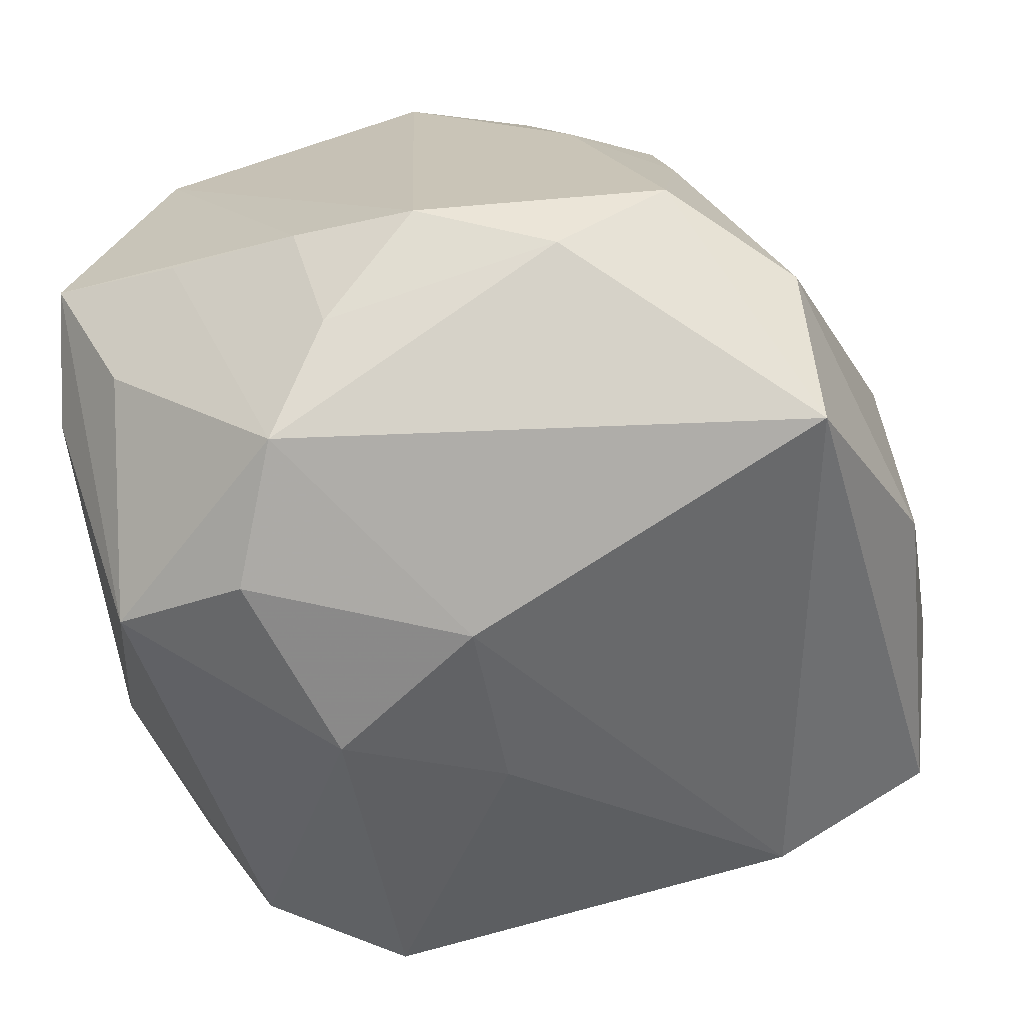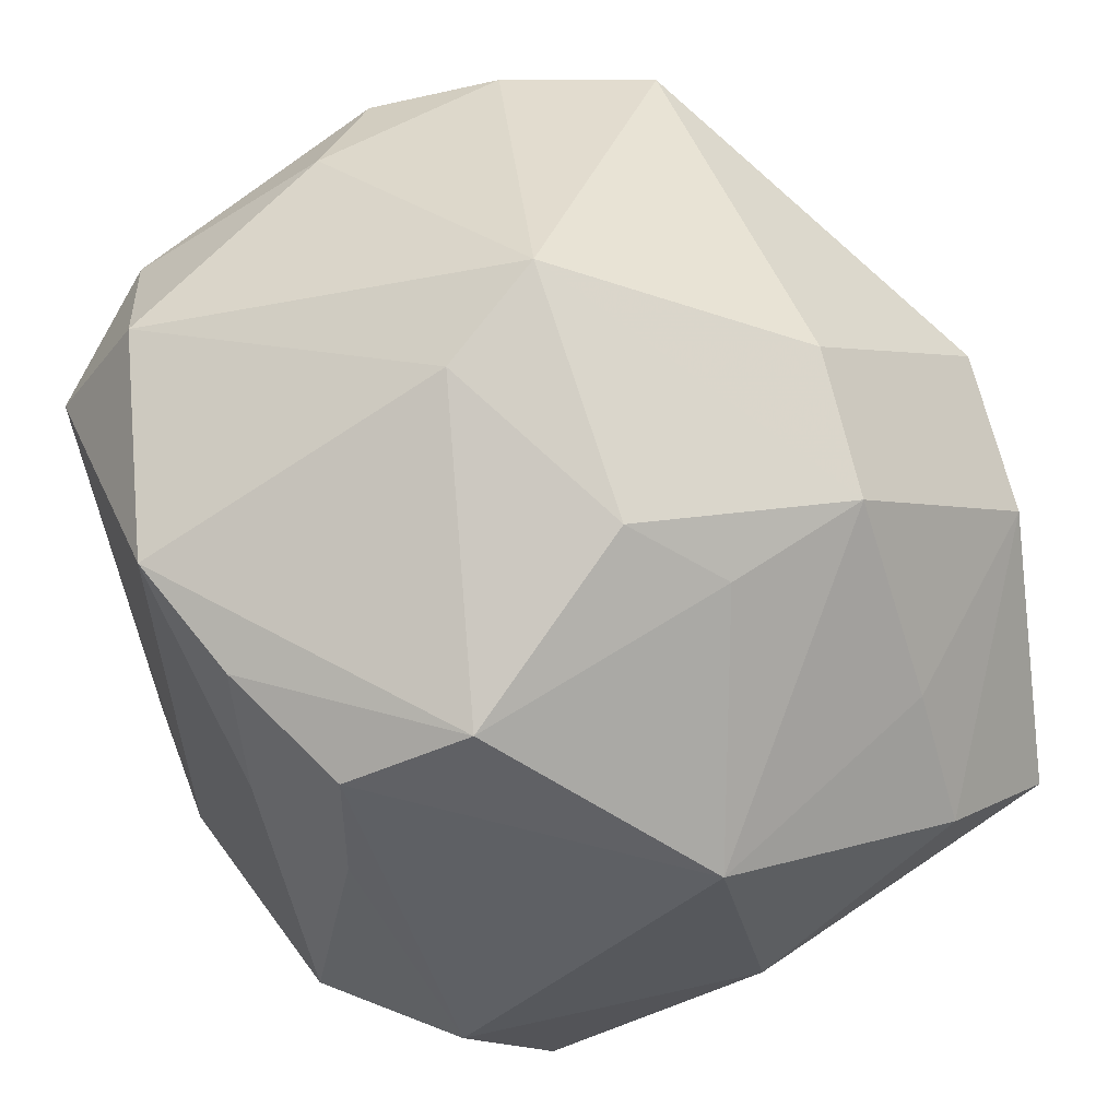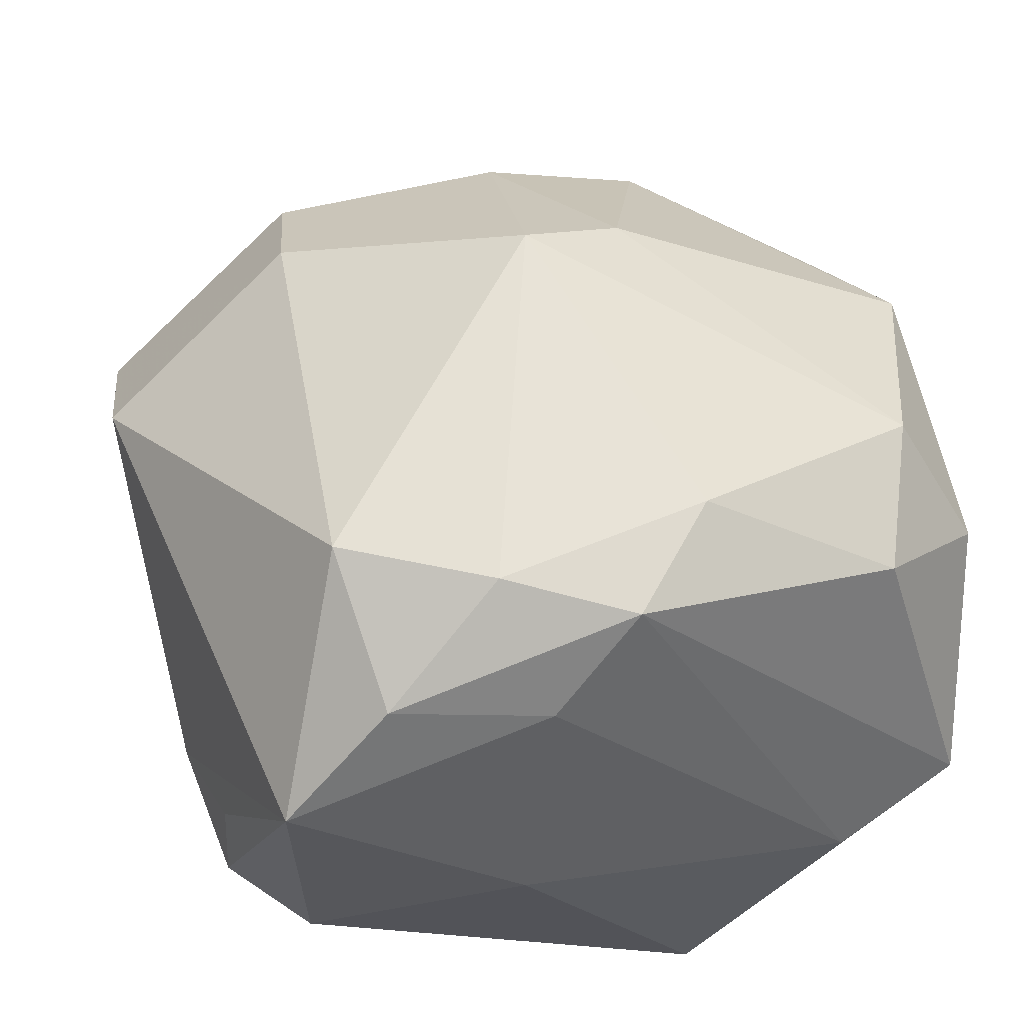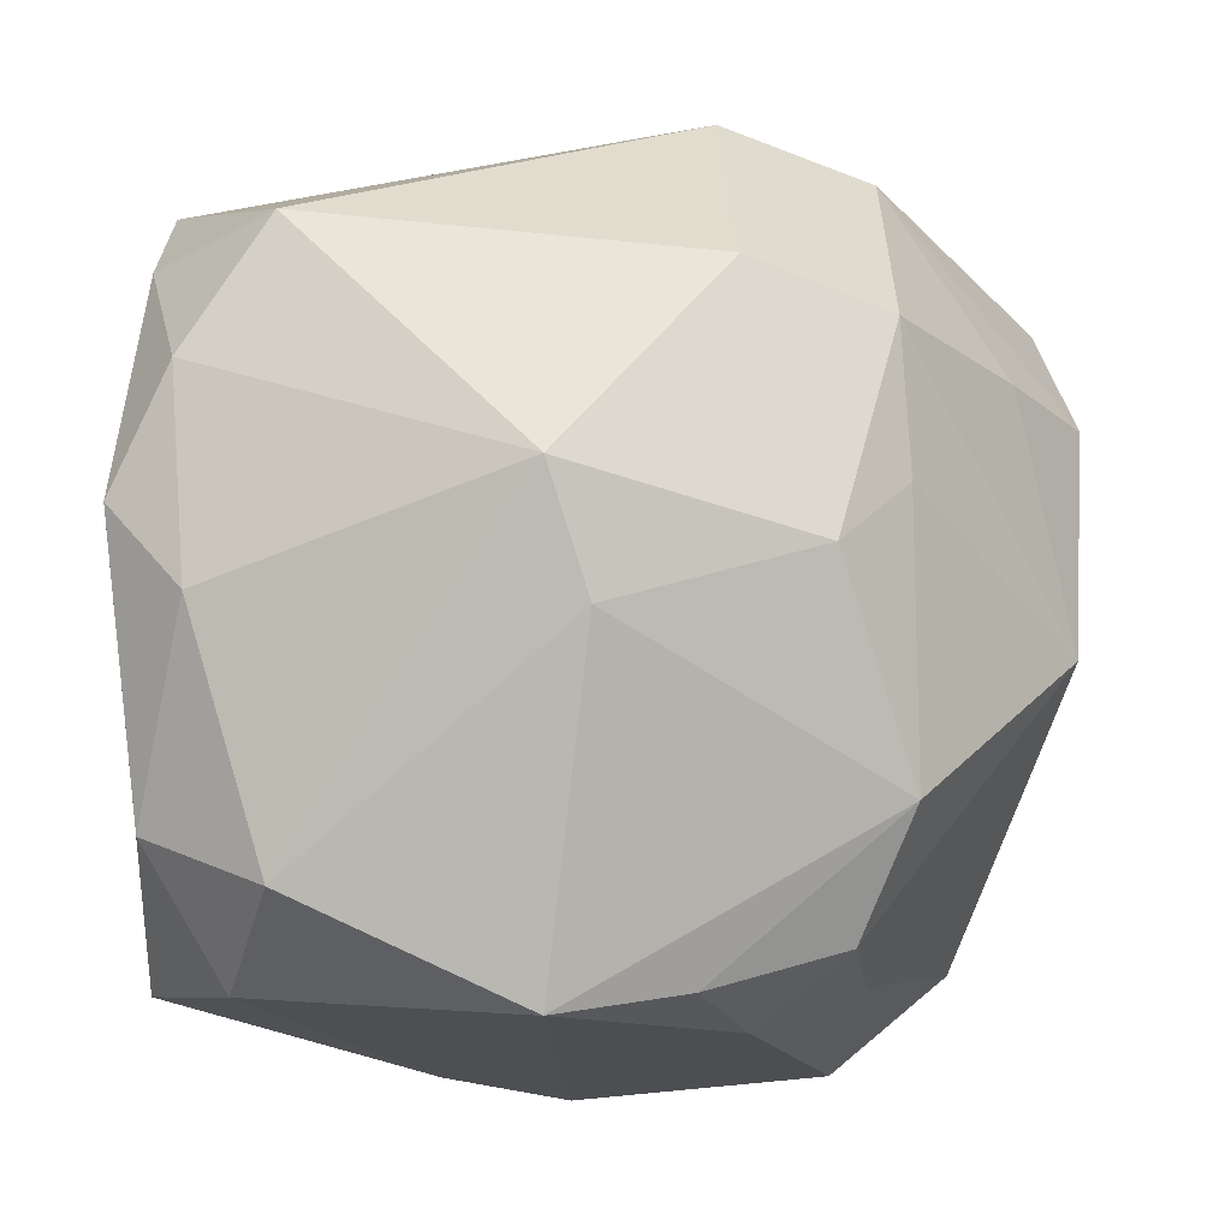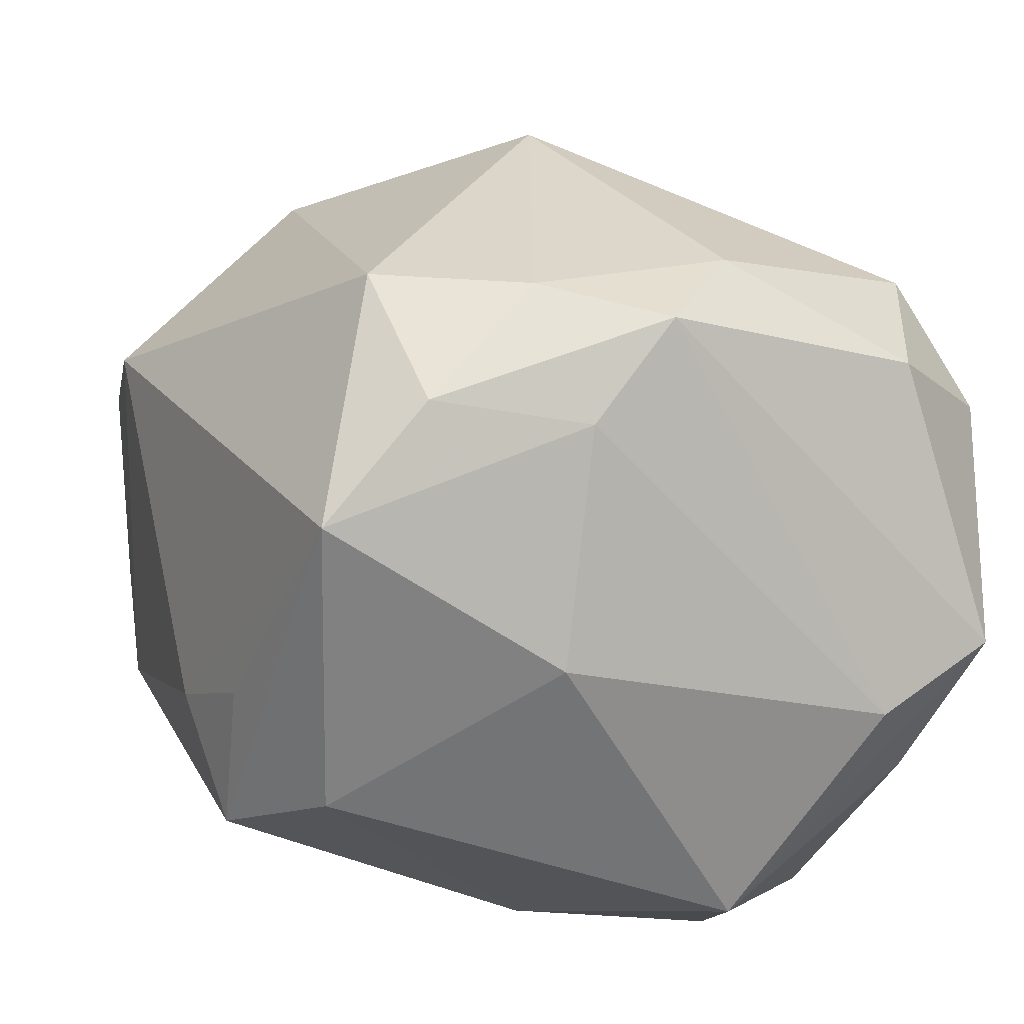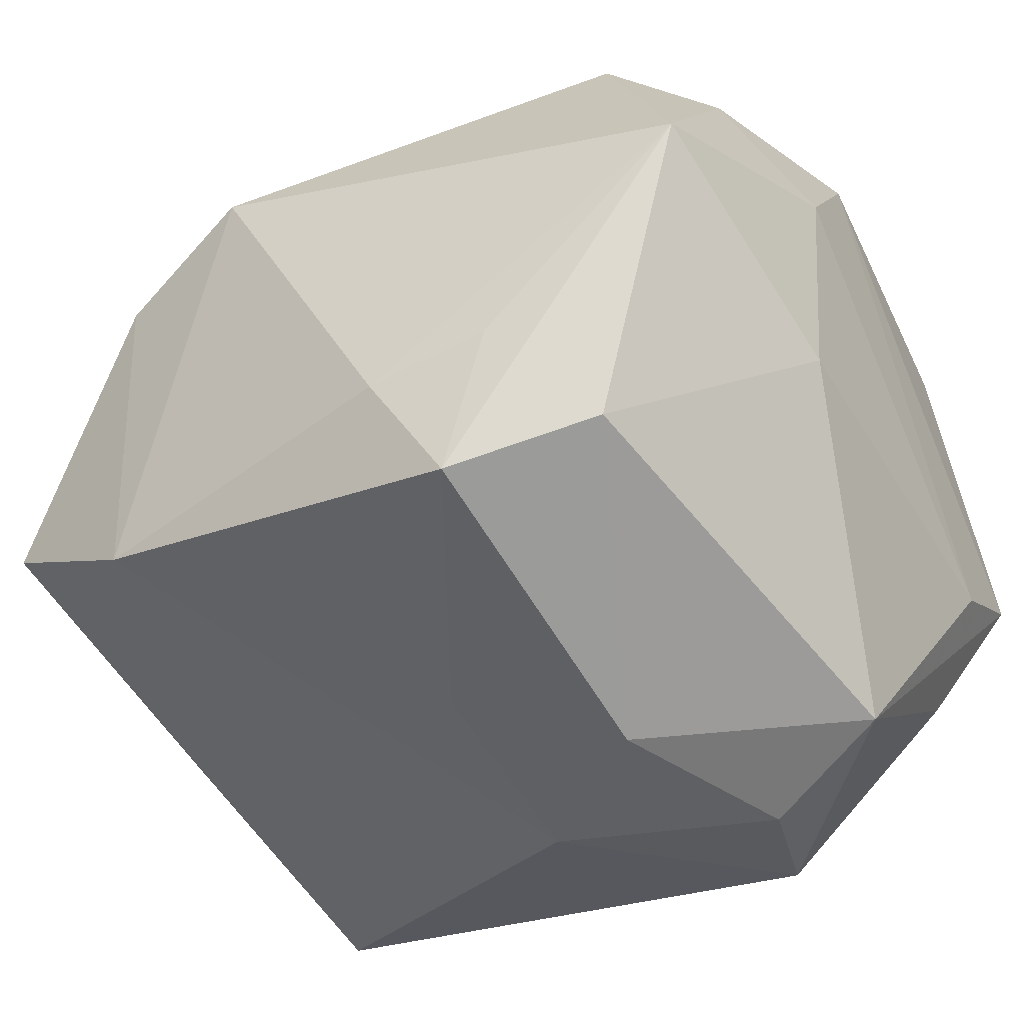
<metadata>
{"format":"obj","ext":"obj","renderer":"f3d","projection":"perspective","resolution":1024,"background":"white","views":[{"elev":-69.2,"azim":6.9,"up":"+Y"},{"elev":56.7,"azim":59.7,"up":"+Y"},{"elev":41.5,"azim":-109.9,"up":"+Y"},{"elev":72.6,"azim":-0.6,"up":"+Y"},{"elev":8.3,"azim":-114.5,"up":"+Y"},{"elev":-37.4,"azim":-148.6,"up":"+Y"}]}
</metadata>
<code>
v -0.02163 -0.01131 0.02936
v 0.0372 0.006959 0.005119
v 0.02374 0.02031 0.01887
v -0.0108 -0.01552 0.03193
v -0.03027 0.01723 0.02014
v 0.01943 -0.01559 0.03211
v -0.0333 -0.005214 -0.01241
v -0.0333 0.01385 -0.01002
v -0.0333 -0.01128 0.01668
v -0.02412 0.01257 0.03057
v 0.0003308 -0.03225 0.002375
v 0.01946 0.01469 0.02802
v 0.01803 0.02859 0.002928
v -0.02179 -0.01686 -0.02795
v -0.02076 0.02502 -0.02363
v -0.02692 -0.01738 0.02228
v -0.03269 0.02183 -0.00282
v -0.01428 -0.008737 -0.03295
v 0.008342 0.01757 0.03149
v 0.02967 -0.0284 0.01577
v 0.01192 0.02909 -0.01807
v 0.03946 1.777e-05 -0.01556
v -0.001604 0.0358 -0.0009256
v -0.0007642 -0.01804 0.03345
v 0.01229 0.00697 0.03252
v -0.01024 -0.02039 -0.03244
v 0.0373 -0.007428 -0.02663
v -0.03235 -0.006244 0.02703
v 0.02916 -0.01708 0.02402
v 0.01037 -0.02152 0.03044
v -0.01329 -0.03092 0.02011
v -0.01718 -0.03236 0.008614
v 0.01098 0.01618 -0.03426
v 0.02095 0.004356 0.02884
v -0.0305 0.006819 -0.03125
v 0.001451 0.03224 0.008337
v -0.002087 0.02041 0.03345
v 0.03306 0.01031 -0.01543
v -0.02788 -0.02803 0.005199
v -0.004309 -0.01074 -0.03394
v 0.03761 -0.01426 0.0003982
v -0.02642 0.0258 0.004992
v 0.001287 -0.02652 -0.01274
v 0.0238 -0.01429 -0.02992
v 0.02373 0.02375 -0.003035
v -0.02785 0.02443 -0.01263
v -0.02059 0.02317 0.02503
v -0.03074 0.01607 -0.02268
v 0.02323 0.01143 -0.03139
v -0.0115 -0.03102 -0.006708
v 0.02317 0.02507 -0.01496
v -0.008445 -0.02431 0.0271
f 35 15 33
f 7 35 14
f 44 27 20
f 23 51 21
f 21 15 23
f 33 15 21
f 47 5 10
f 6 20 29
f 49 44 33
f 49 27 44
f 33 21 49
f 49 21 51
f 49 22 27
f 23 15 46
f 10 5 28
f 7 14 39
f 32 31 39
f 26 14 35
f 2 29 41
f 29 20 41
f 41 22 2
f 41 20 27
f 27 22 41
f 31 20 30
f 30 6 24
f 20 6 30
f 23 47 36
f 37 47 10
f 37 36 47
f 37 10 24
f 19 3 37
f 3 36 37
f 24 6 37
f 13 51 23
f 23 36 13
f 13 36 3
f 2 51 45
f 45 3 2
f 51 13 45
f 45 13 3
f 12 29 2
f 2 3 12
f 12 3 19
f 38 49 51
f 22 49 38
f 38 51 2
f 2 22 38
f 8 35 7
f 5 47 42
f 42 47 23
f 23 46 42
f 16 39 31
f 28 39 16
f 31 1 16
f 16 1 28
f 32 39 50
f 50 39 14
f 14 26 50
f 33 44 40
f 44 26 40
f 40 35 33
f 34 6 29
f 29 12 34
f 35 8 48
f 15 35 48
f 48 46 15
f 9 8 7
f 7 39 9
f 9 39 28
f 5 42 17
f 17 28 5
f 17 42 46
f 17 9 28
f 8 9 17
f 46 48 17
f 17 48 8
f 24 10 4
f 10 28 4
f 28 1 4
f 43 26 44
f 43 50 26
f 32 50 11
f 11 31 32
f 11 20 31
f 50 43 11
f 44 20 11
f 11 43 44
f 18 26 35
f 35 40 18
f 18 40 26
f 25 34 12
f 25 12 19
f 6 34 25
f 19 37 25
f 25 37 6
f 52 1 31
f 52 4 1
f 24 4 52
f 52 30 24
f 31 30 52

</code>
